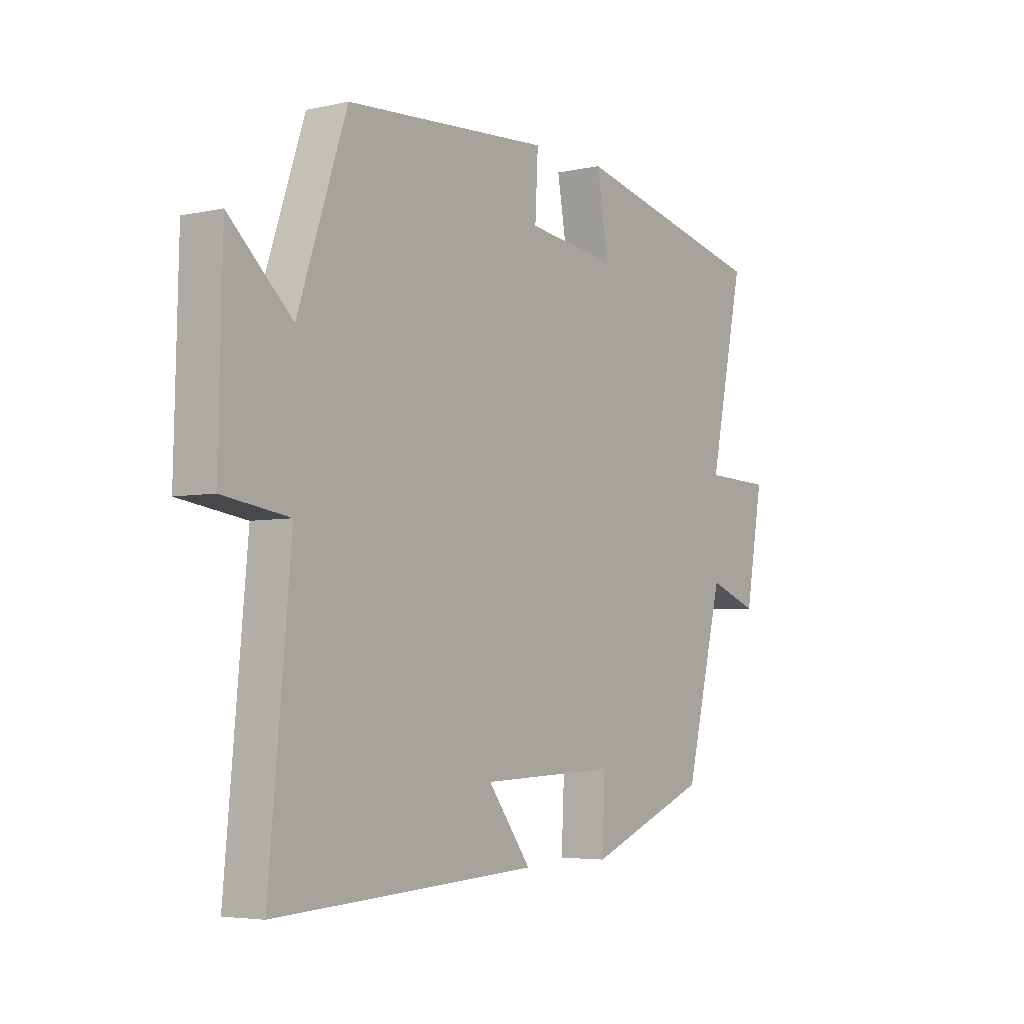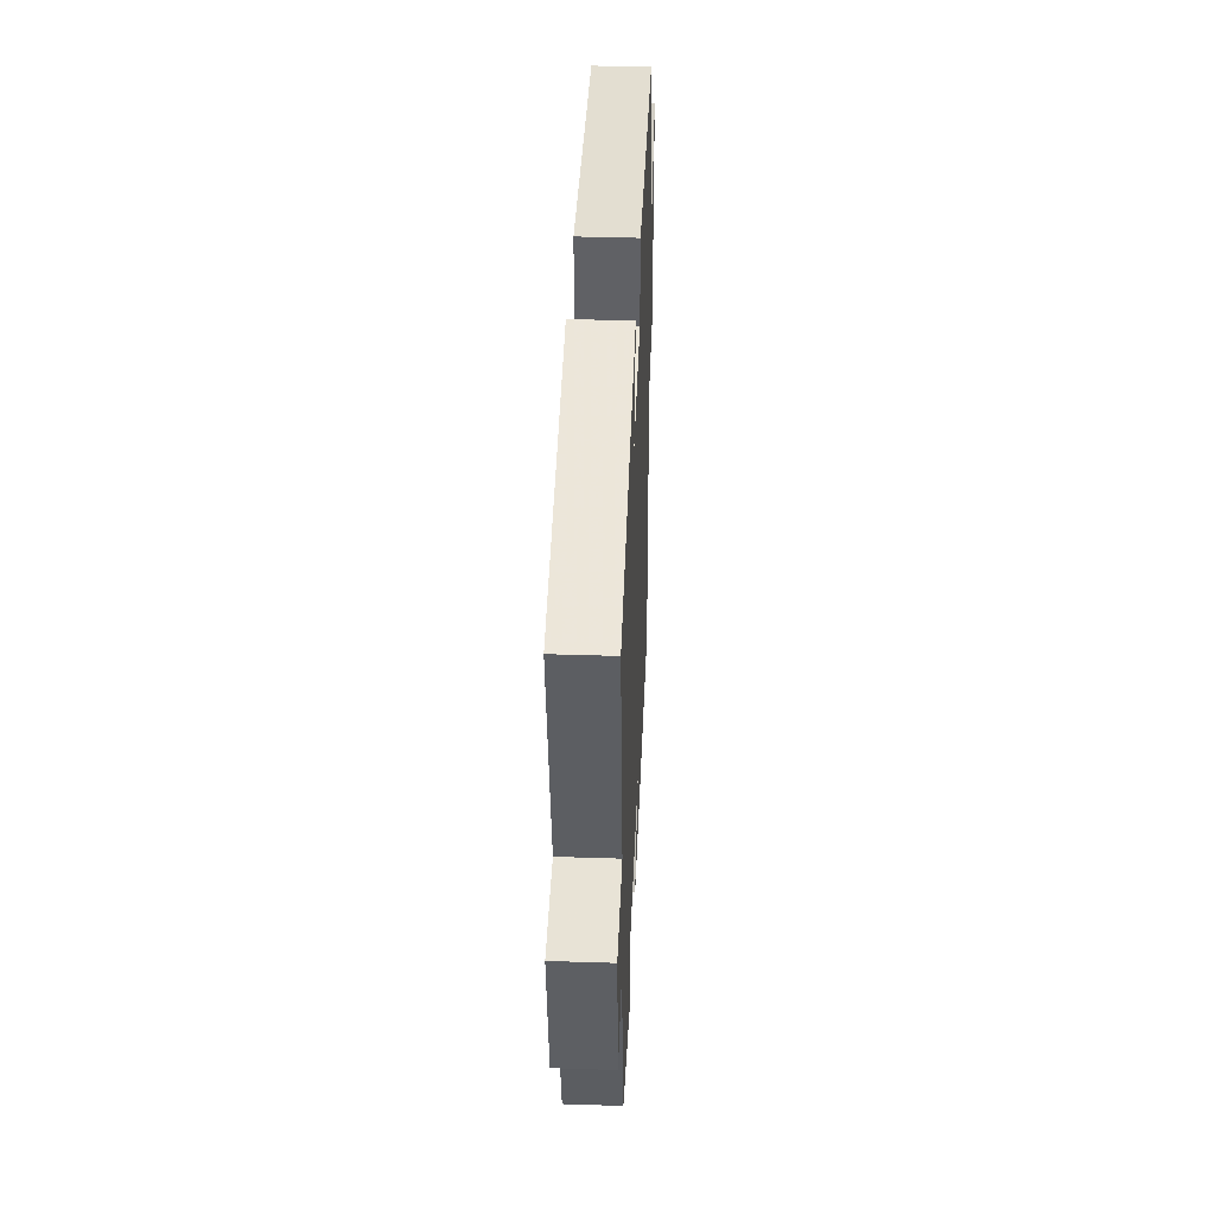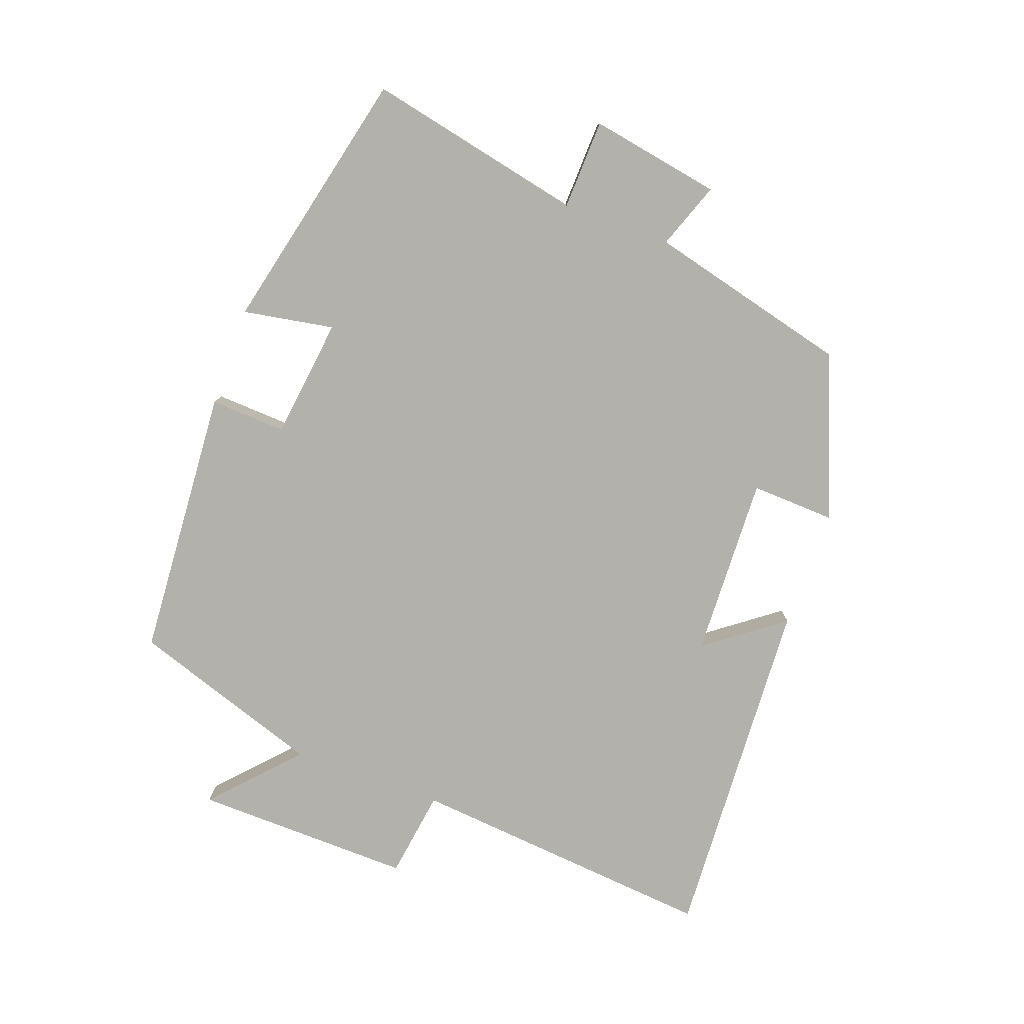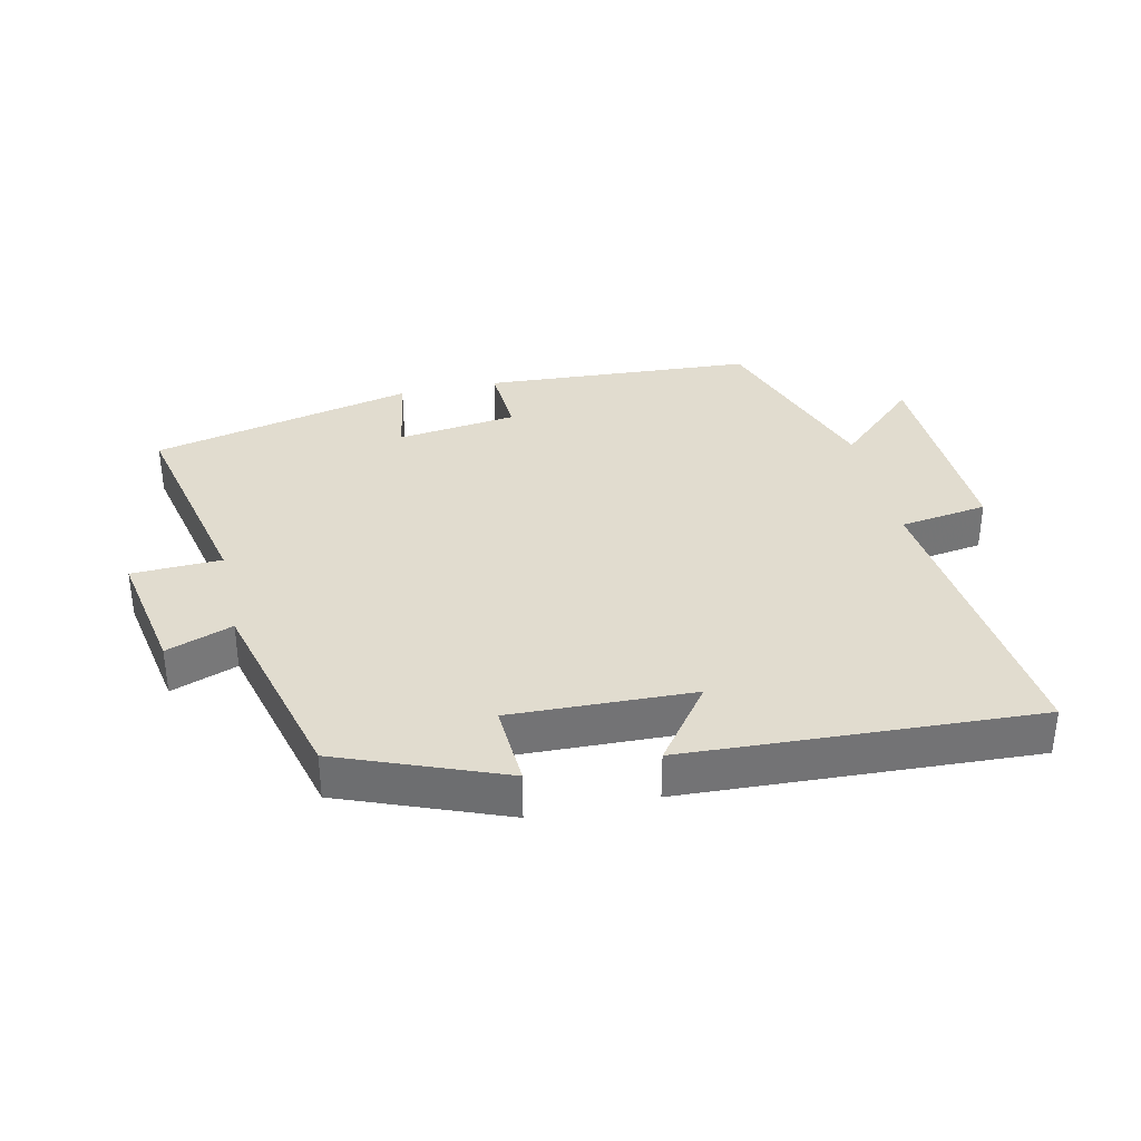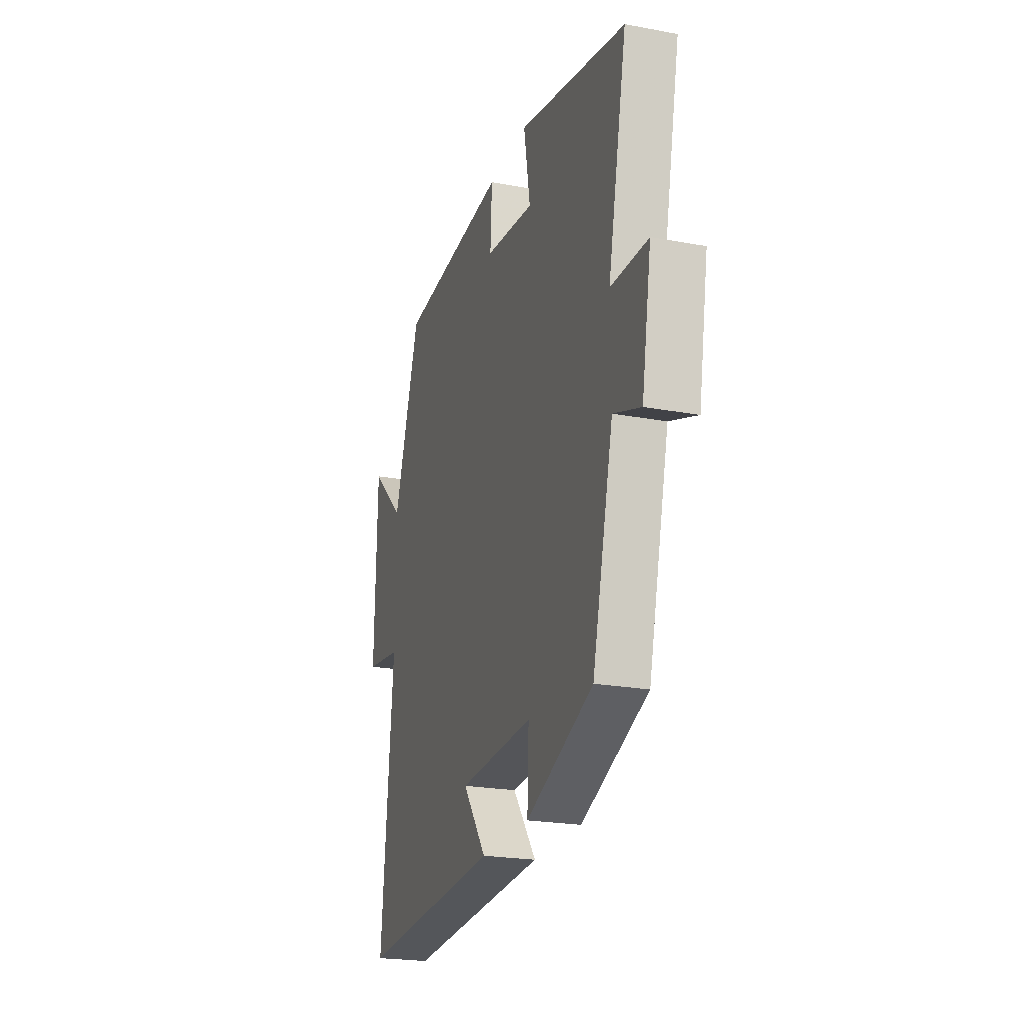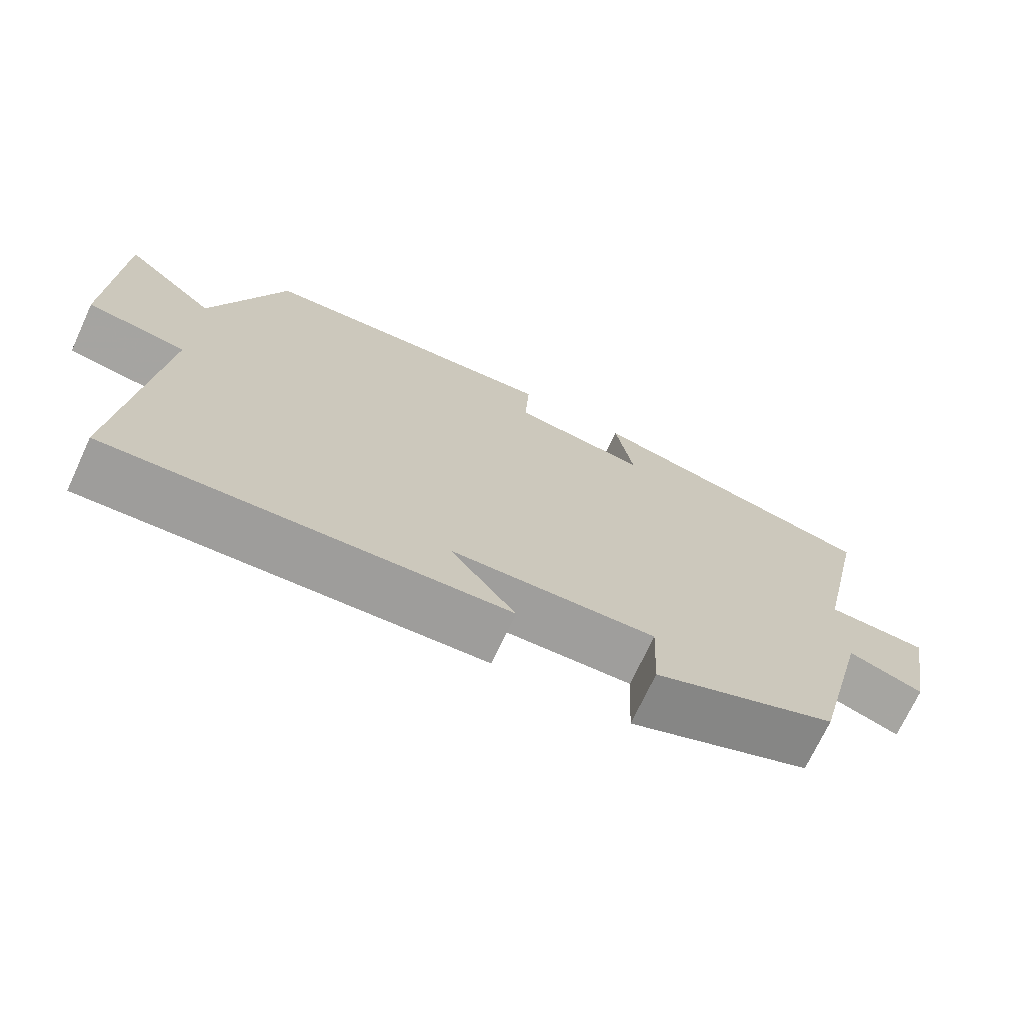
<metadata>
{"format":"obj","ext":"obj","renderer":"f3d","projection":"perspective","resolution":1024,"background":"white","views":[{"elev":-4.6,"azim":-54.6,"up":"+Z"},{"elev":39.9,"azim":92.3,"up":"+Z"},{"elev":-79.1,"azim":70.1,"up":"+Y"},{"elev":34.5,"azim":167.2,"up":"+Y"},{"elev":-22.8,"azim":72.4,"up":"+Z"},{"elev":-71.5,"azim":-24.9,"up":"+Z"}]}
</metadata>
<code>
v 0.422 0.07 -0.402
v 0.174 0.07 -0.5
v 0.18 0.07 -0.372
v -0.098 0.07 -0.382
v -0.01 0.07 -0.5
v -0.544 0.07 -0.528
v -0.5 0.07 -0.056
v -0.635 0.07 -0.036
v -0.627 0.07 0.298
v -0.5 0.07 0.18
v -0.401 0.07 0.473
v 0.014 0.07 0.5
v 0.008 0.07 0.385
v 0.192 0.07 0.361
v 0.168 0.07 0.5
v 0.571 0.07 0.406
v 0.5 0.07 0.075
v 0.637 0.07 0.07
v 0.601 0.07 -0.13
v 0.5 0.07 -0.093
v 0.422 0 -0.402
v 0.174 0 -0.5
v 0.18 0 -0.372
v -0.098 0 -0.382
v -0.01 0 -0.5
v -0.544 0 -0.528
v -0.5 0 -0.056
v -0.635 0 -0.036
v -0.627 0 0.298
v -0.5 0 0.18
v -0.401 0 0.473
v 0.014 0 0.5
v 0.008 0 0.385
v 0.192 0 0.361
v 0.168 0 0.5
v 0.571 0 0.406
v 0.5 0 0.075
v 0.637 0 0.07
v 0.601 0 -0.13
v 0.5 0 -0.093
f 17 18 19 20
f 17 20 1 2
f 14 15 16 17
f 13 14 17
f 10 11 12 13
f 10 13 17
f 7 8 9 10
f 7 10 17
f 4 5 6 7
f 3 4 7 17
f 2 3 17
f 40 39 38 37
f 22 21 40 37
f 37 36 35 34
f 37 34 33
f 33 32 31 30
f 37 33 30
f 30 29 28 27
f 37 30 27
f 27 26 25 24
f 37 27 24 23
f 37 23 22
f 1 21 22 2
f 2 22 23 3
f 3 23 24 4
f 4 24 25 5
f 5 25 26 6
f 6 26 27 7
f 7 27 28 8
f 8 28 29 9
f 9 29 30 10
f 10 30 31 11
f 11 31 32 12
f 12 32 33 13
f 13 33 34 14
f 14 34 35 15
f 15 35 36 16
f 16 36 37 17
f 17 37 38 18
f 18 38 39 19
f 19 39 40 20
f 20 40 21 1

</code>
